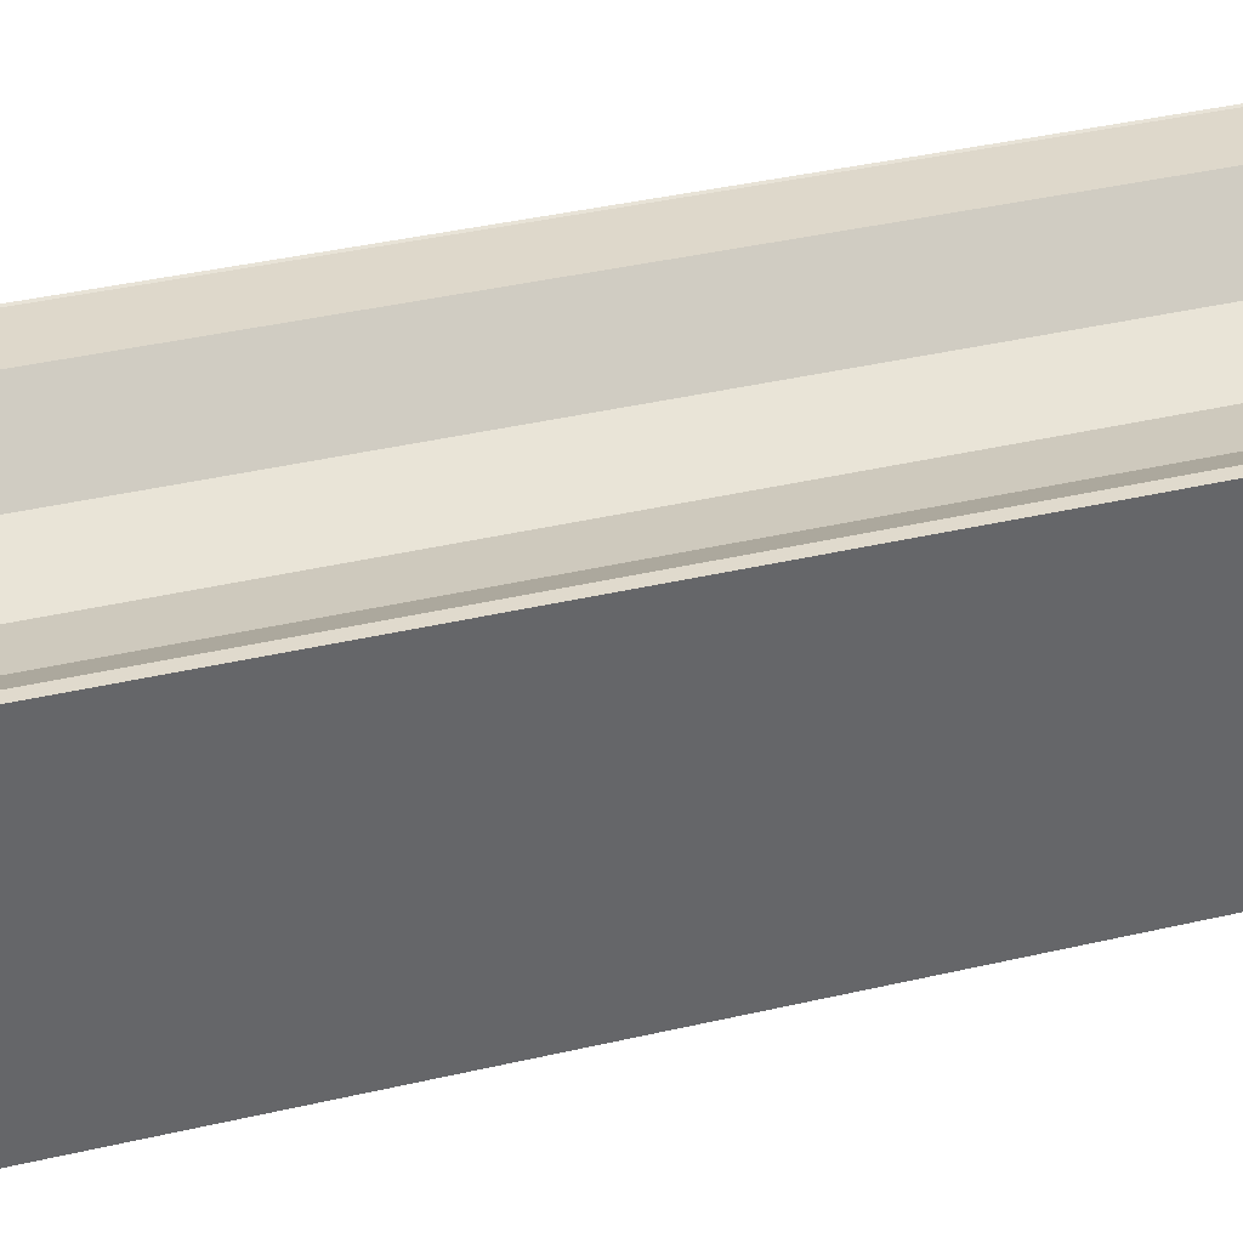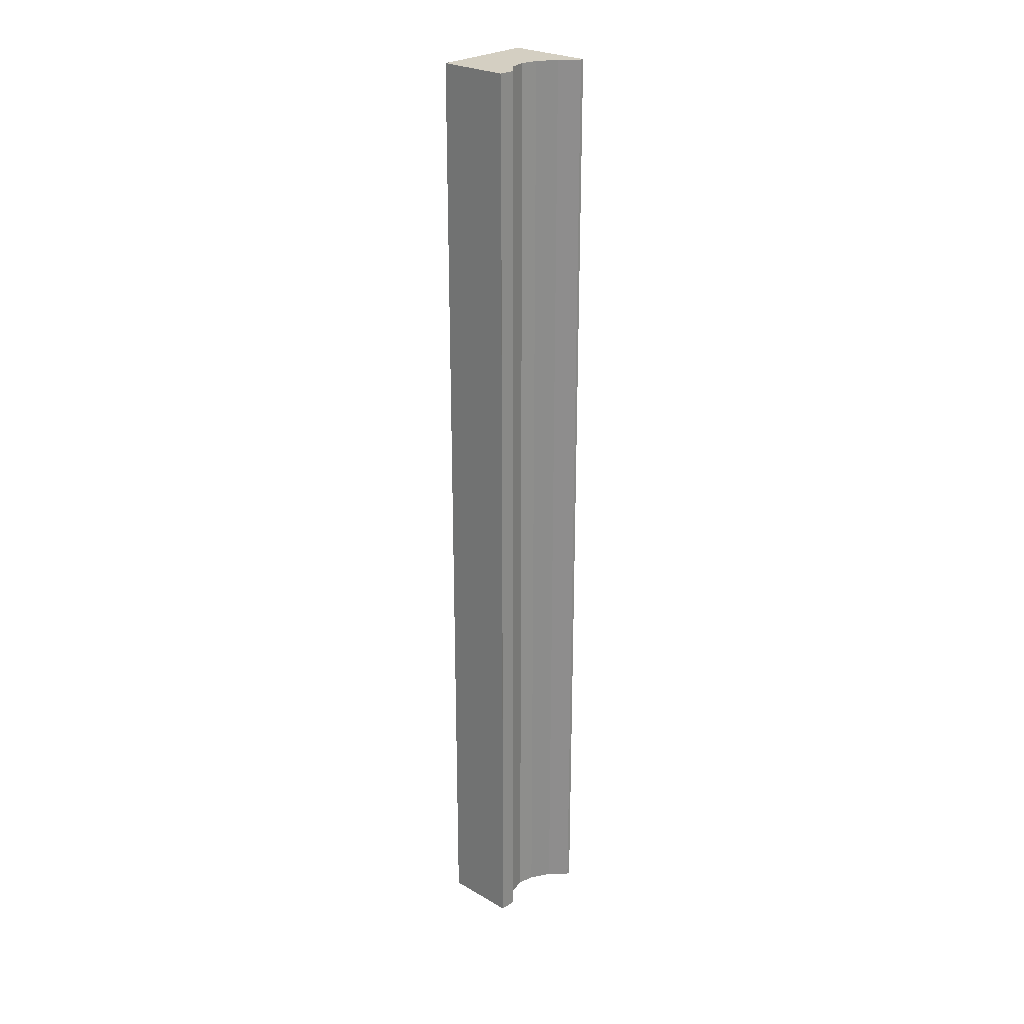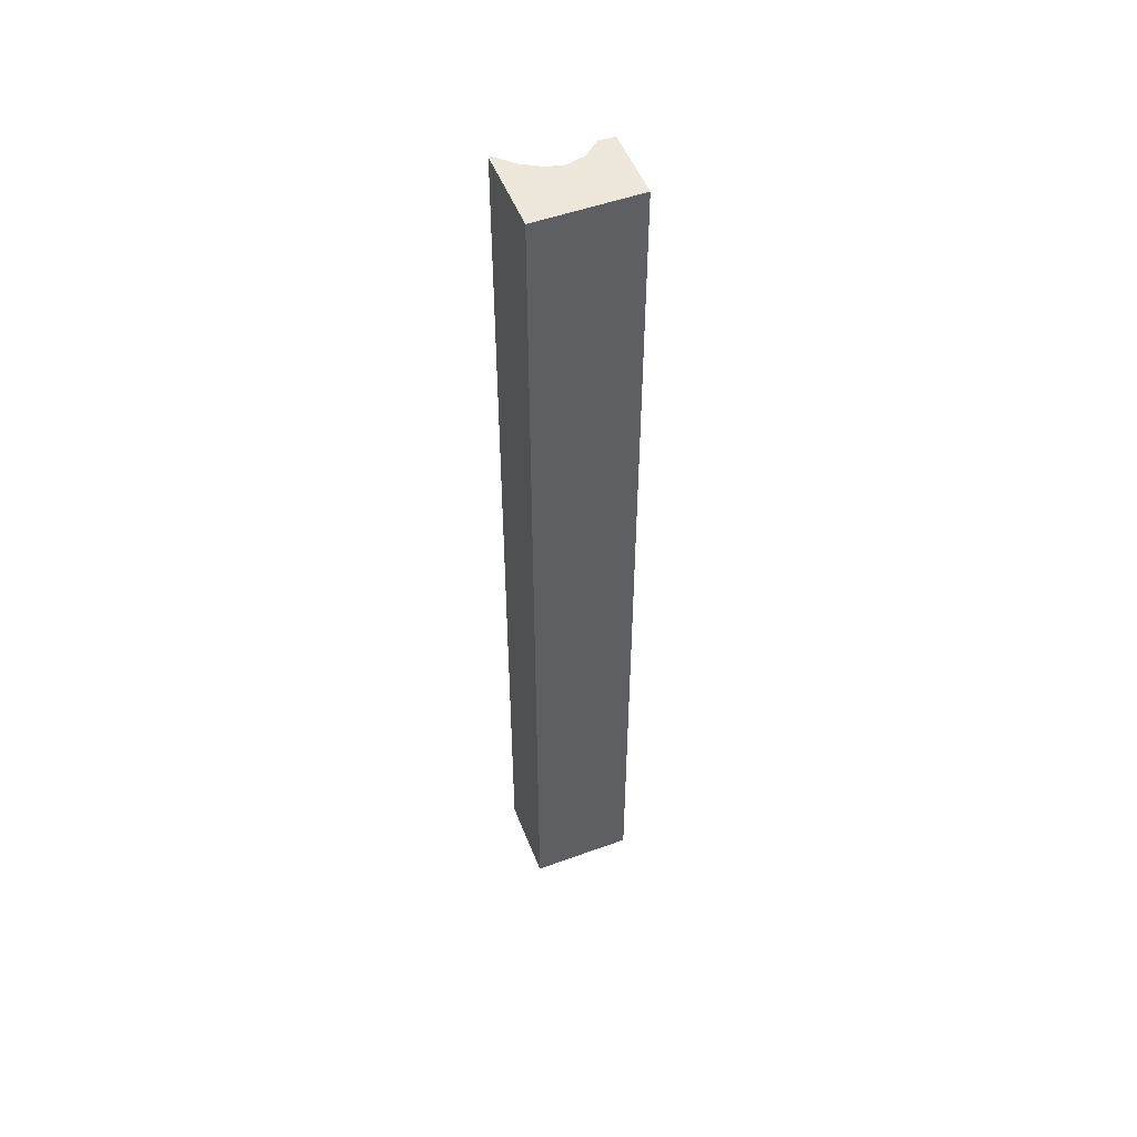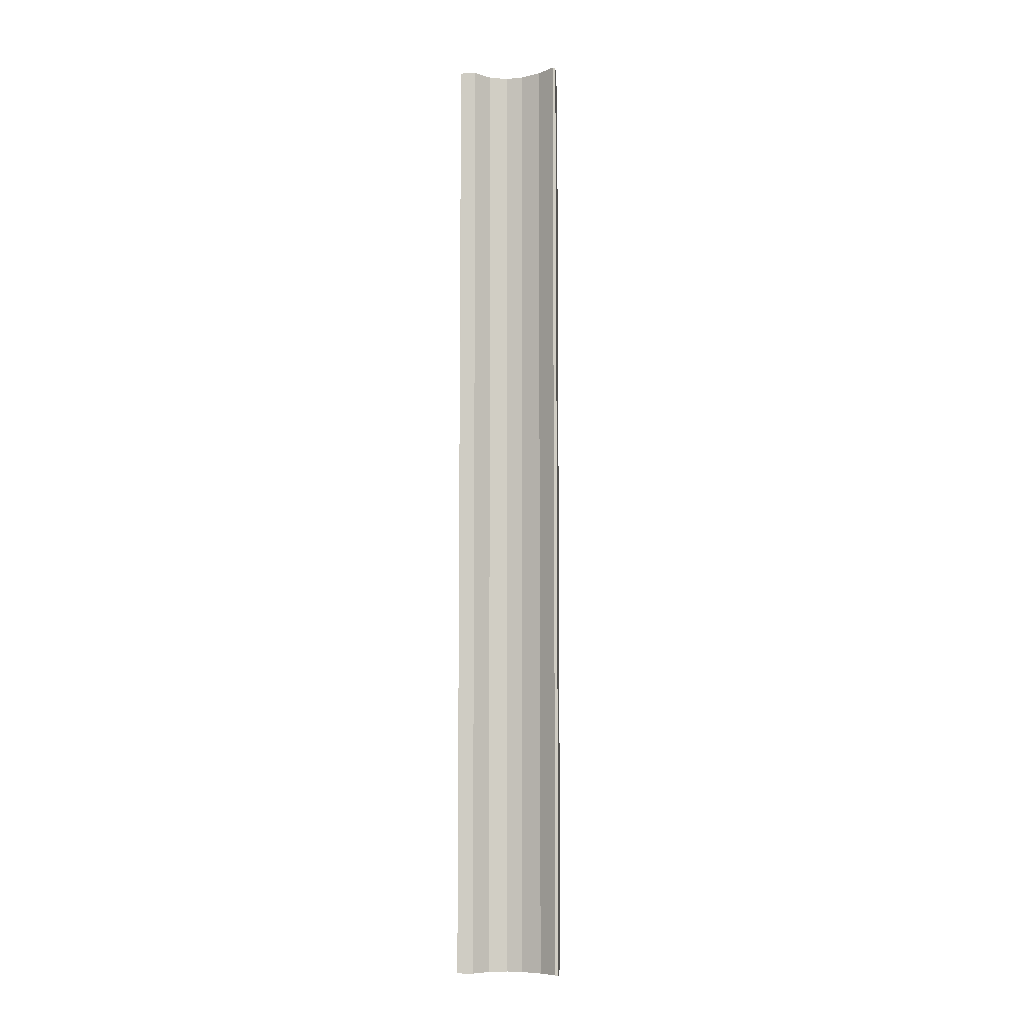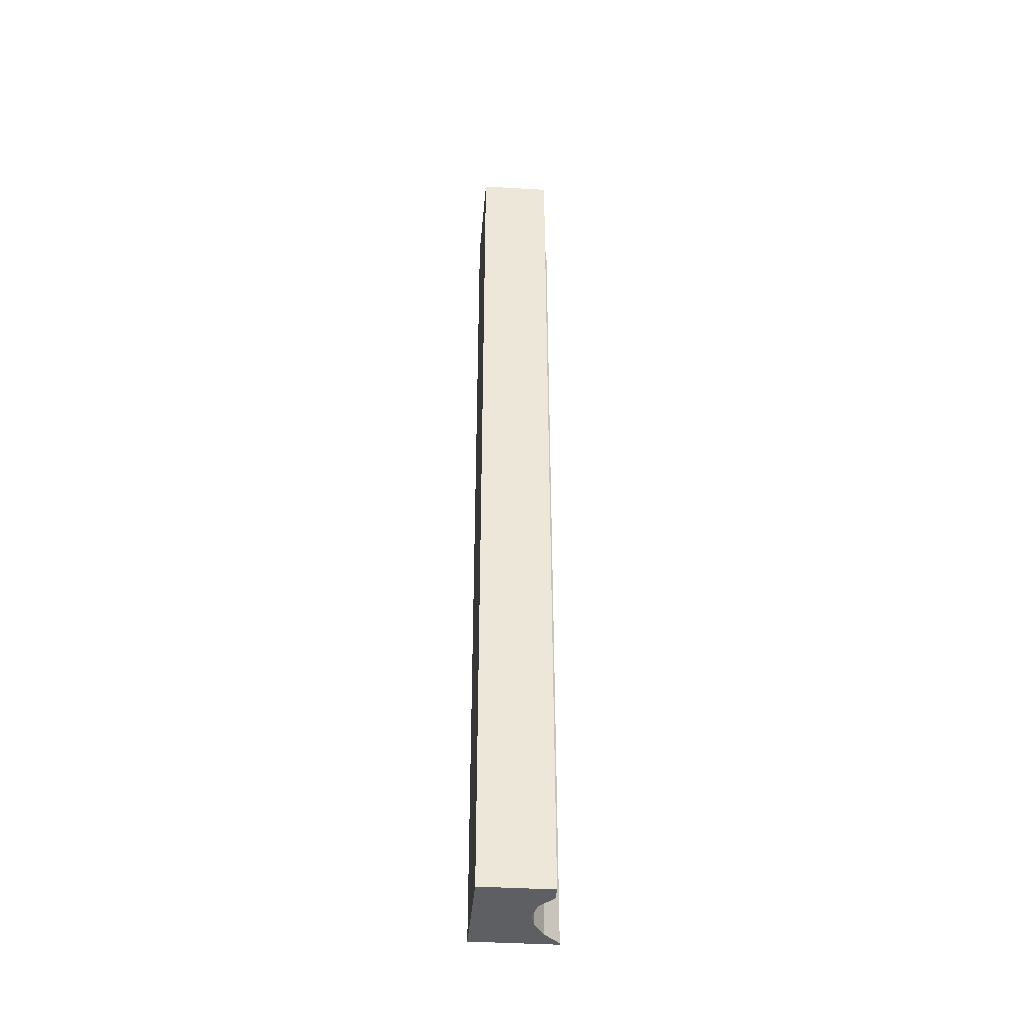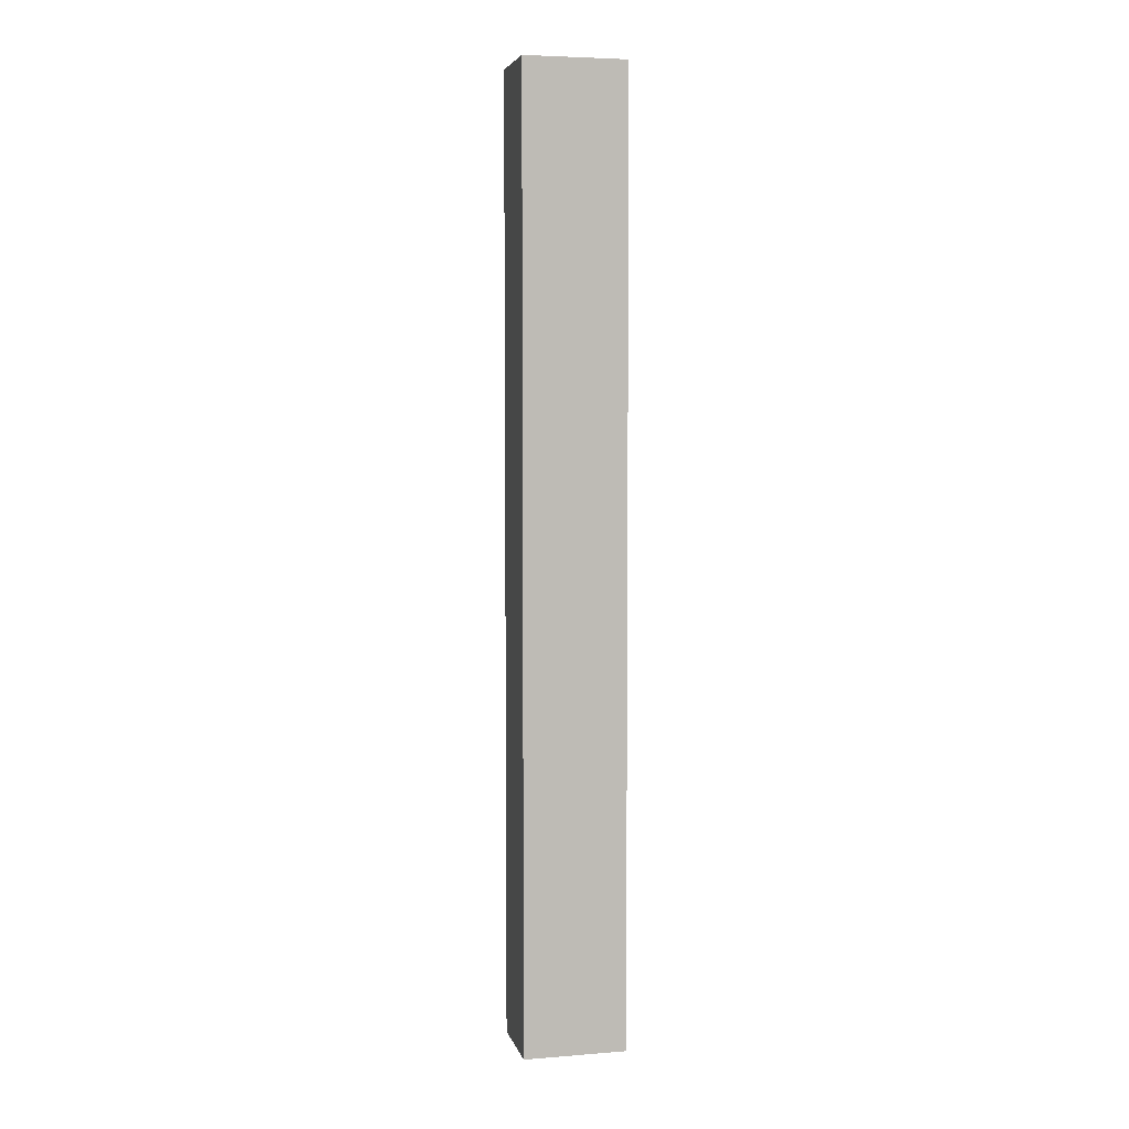
<metadata>
{"format":"obj","ext":"obj","renderer":"f3d","projection":"perspective","resolution":1024,"background":"white","views":[{"elev":15.1,"azim":54.8,"up":"+Z"},{"elev":25.5,"azim":-25.4,"up":"+Y"},{"elev":50.9,"azim":-178.9,"up":"+Y"},{"elev":-7.7,"azim":24.8,"up":"+Y"},{"elev":-40.7,"azim":-72.2,"up":"+Y"},{"elev":5.1,"azim":-171.0,"up":"+Y"}]}
</metadata>
<code>
v  0.555 19.94 1.384
v  0.565 19.94 1.375
v  0 19.94 1.221e-15
v  0.863 19.94 1.269
v  1.052 19.94 0.876
v  1.98 19.94 -0.83
v  1.373 19.94 0.638
v  1.705 19.94 0.588
v  2.161 19.94 0.648
v  2.582 19.94 0.829
v  2.641 19.94 0.806
v  2.582 -5.076e-17 0.829
v  2.641 -4.935e-17 0.806
v  0.565 -8.419e-17 1.375
v  0.863 -7.77e-17 1.269
v  1.373 -3.907e-17 0.638
v  1.705 -3.6e-17 0.588
v  2.161 -3.968e-17 0.648
v  1.98 5.082e-17 -0.83
v  0 0 0
v  0.555 -8.475e-17 1.384
v  1.052 -5.364e-17 0.876
g defaultobject
f 1 2 3
f 4 3 2
f 5 3 4
f 6 3 5
f 7 6 5
f 8 6 7
f 9 6 8
f 10 6 9
f 11 6 10
f 12 11 10
f 11 12 13
f 14 4 2
f 4 14 15
f 16 8 7
f 8 16 17
f 17 9 8
f 9 17 18
f 13 6 11
f 6 13 19
f 19 3 6
f 3 19 20
f 20 1 3
f 1 20 21
f 21 2 1
f 2 21 14
f 15 5 4
f 5 15 22
f 22 7 5
f 7 22 16
f 18 10 9
f 10 18 12
f 19 21 20
f 21 19 14
f 14 19 22
f 14 22 15
f 22 19 16
f 16 19 17
f 17 19 18
f 18 19 13
f 18 13 12

</code>
